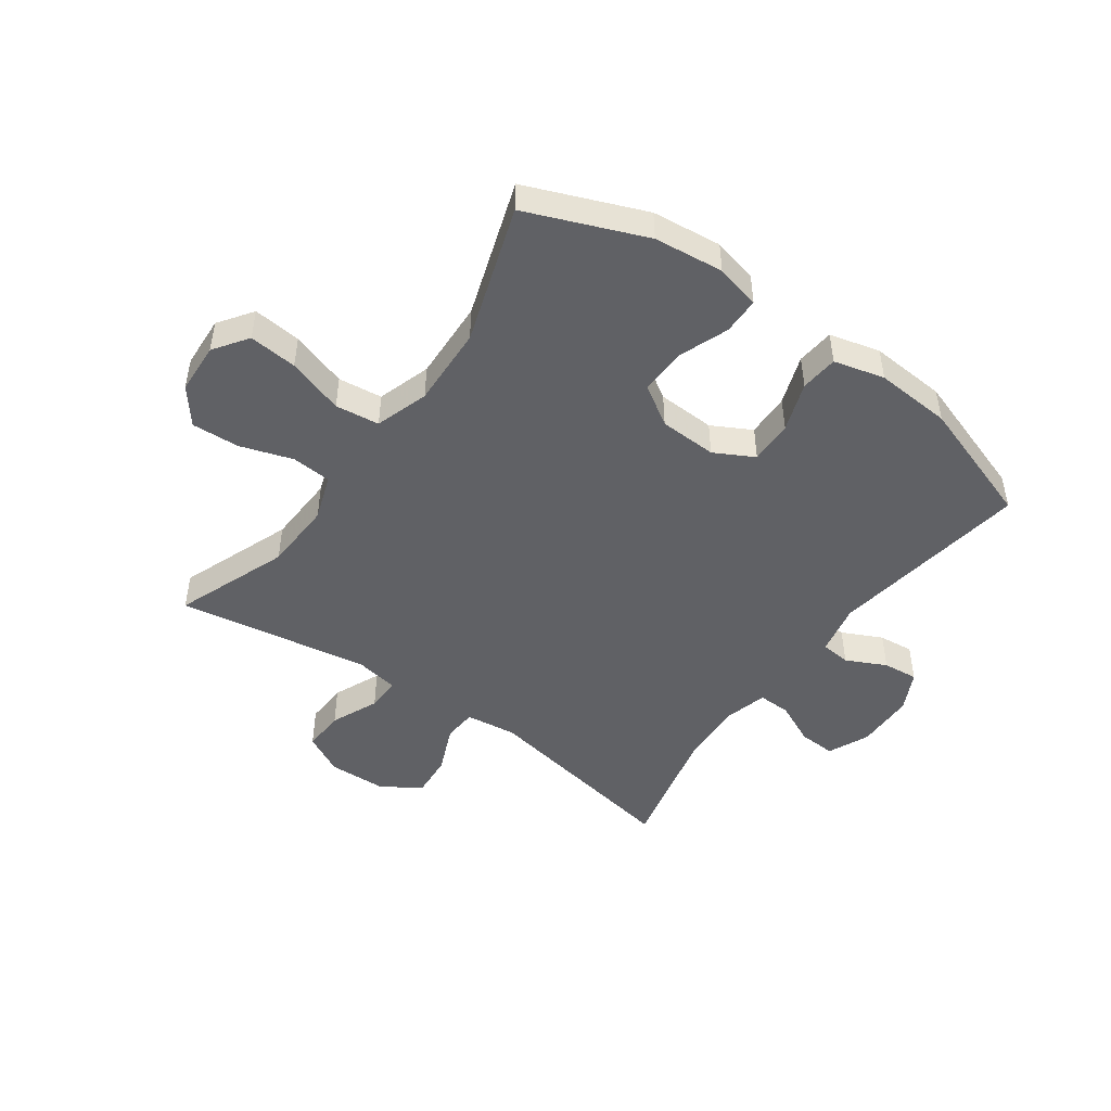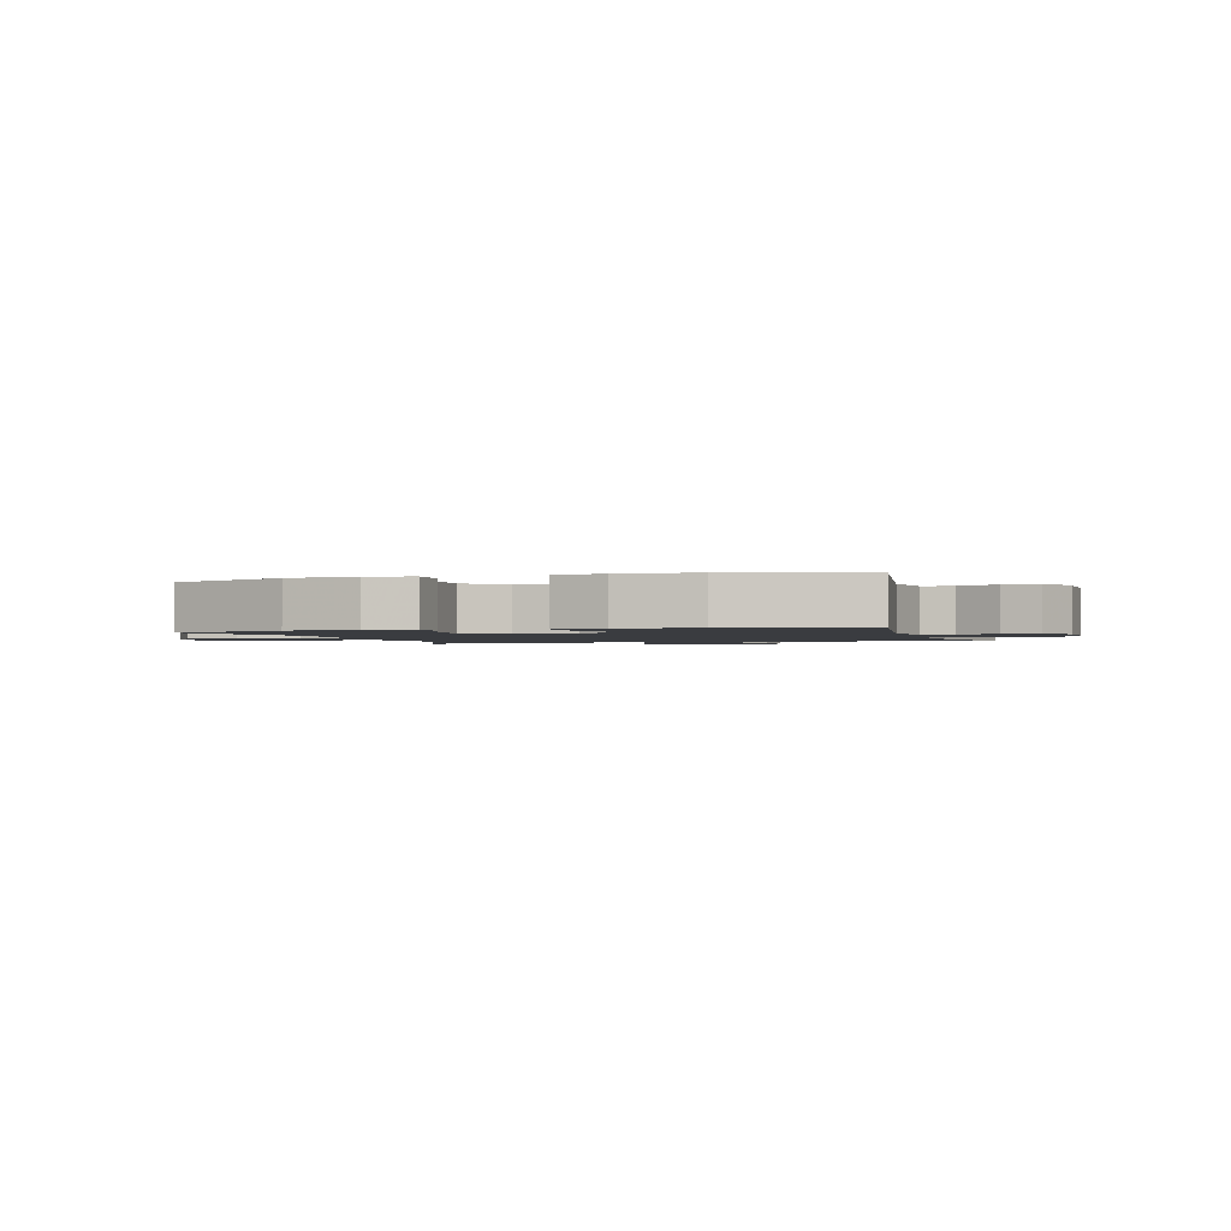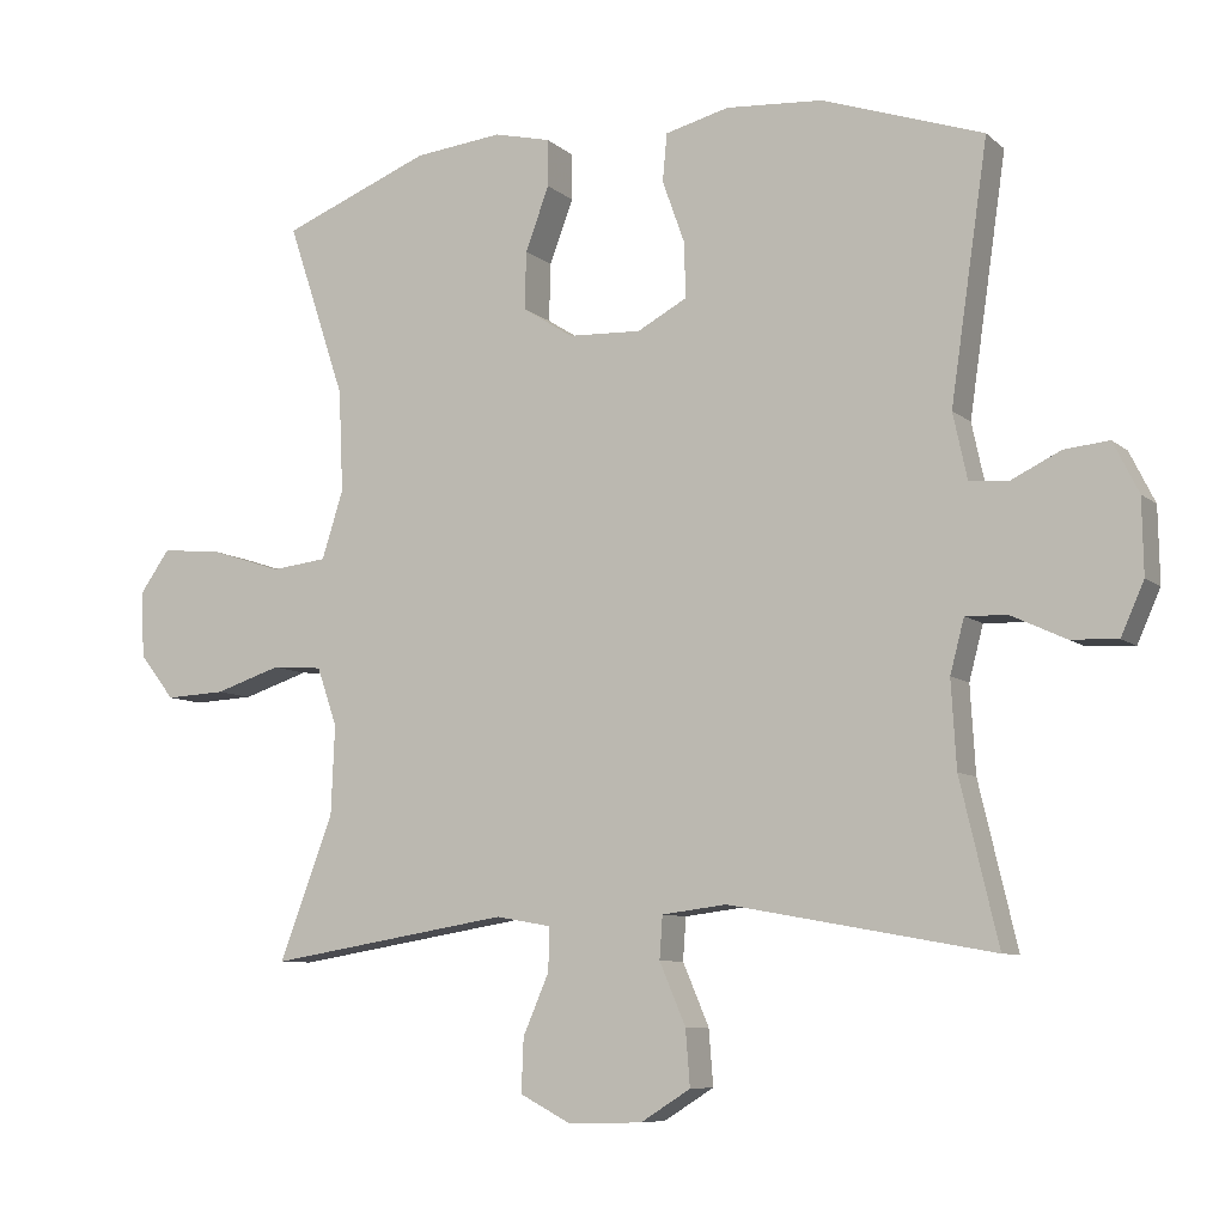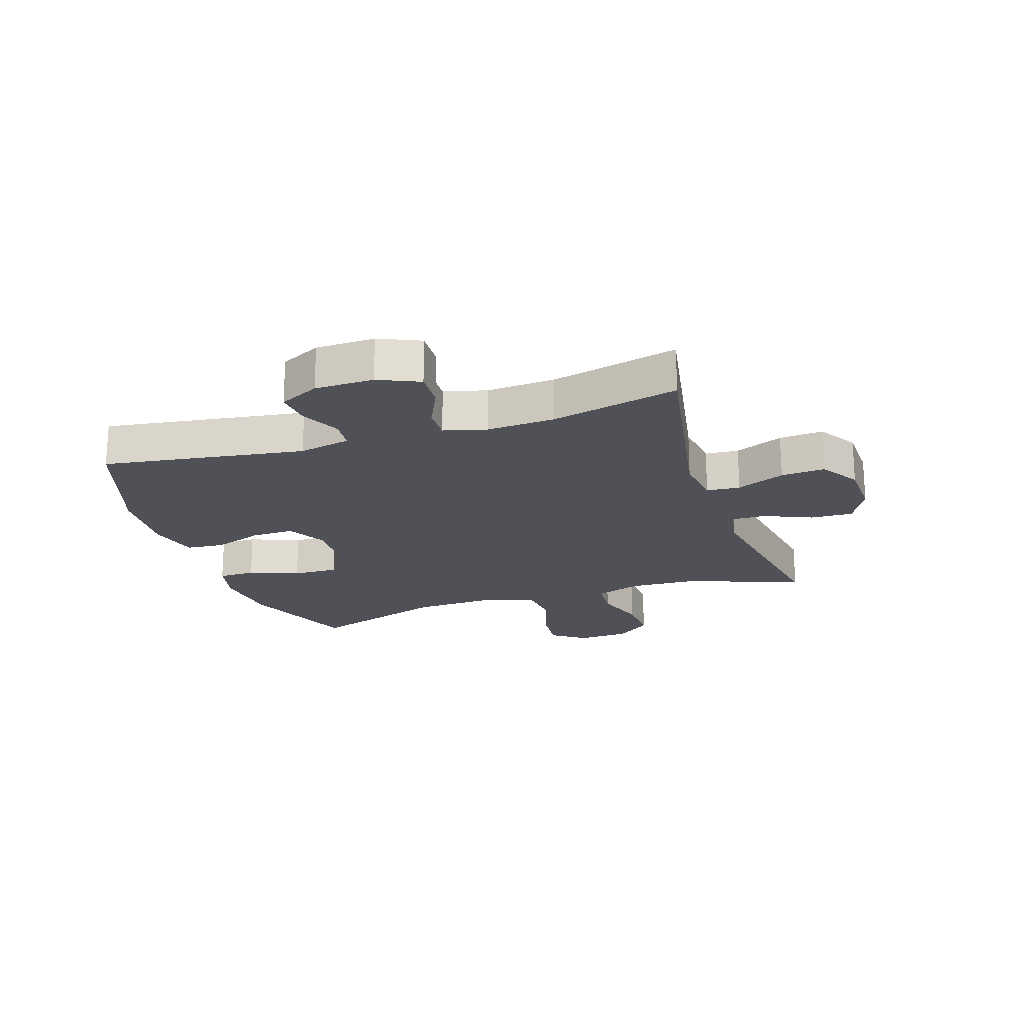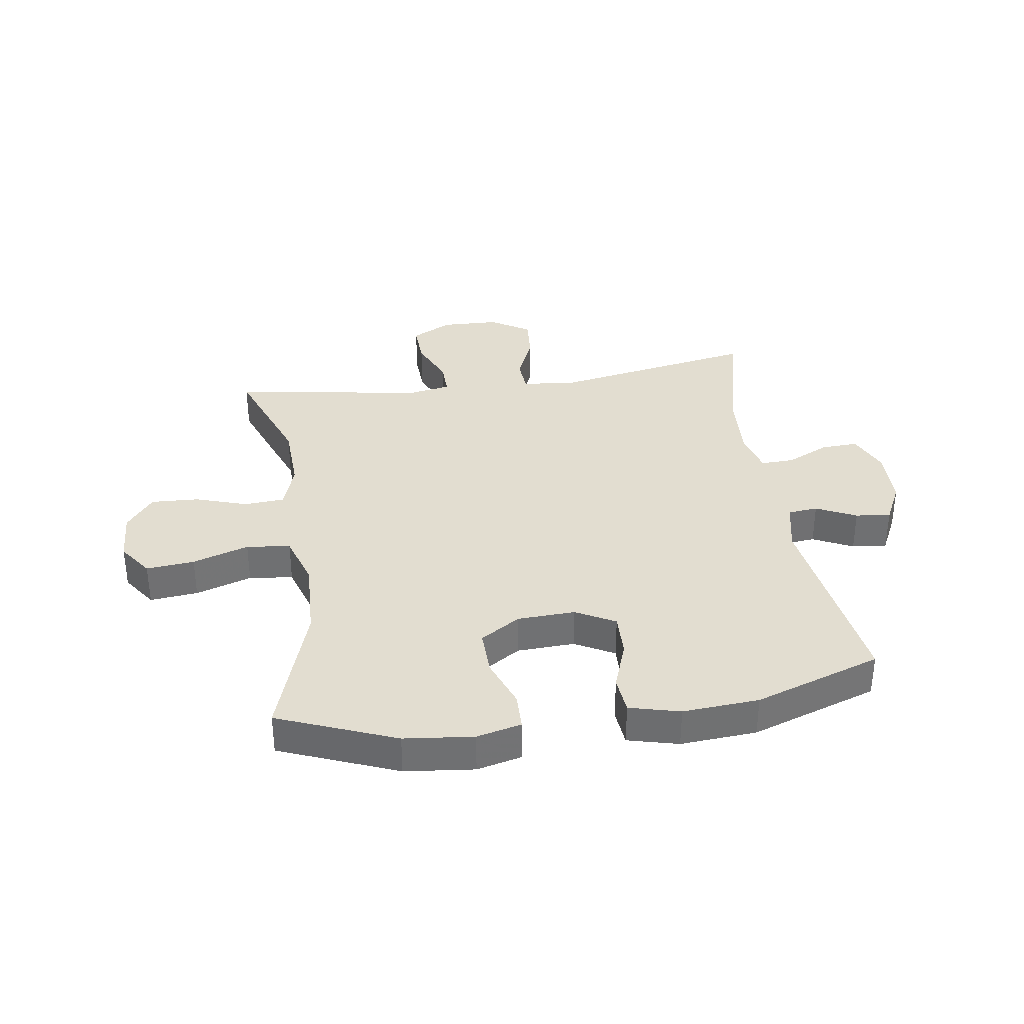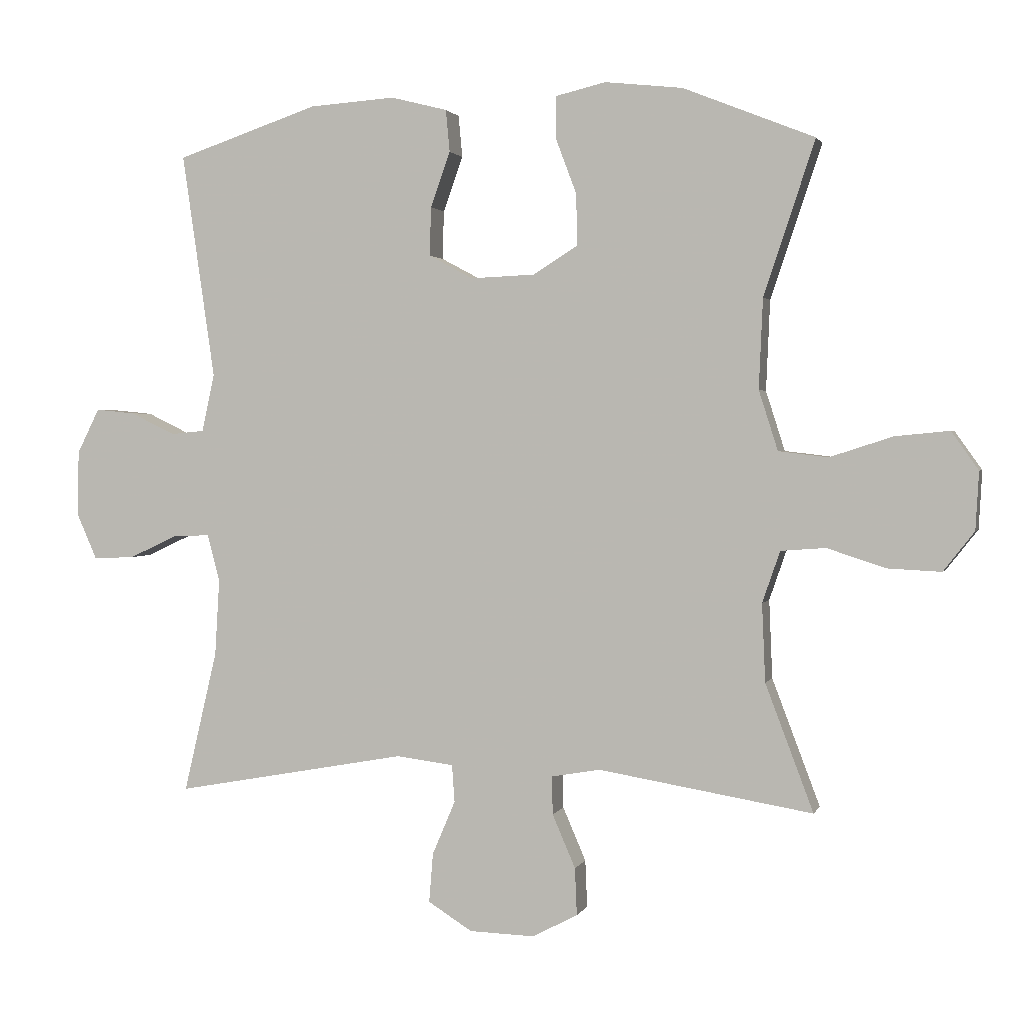
<metadata>
{"format":"obj","ext":"obj","renderer":"f3d","projection":"perspective","resolution":1024,"background":"white","views":[{"elev":-47.4,"azim":-35.6,"up":"+Y"},{"elev":-1.6,"azim":16.7,"up":"+Y"},{"elev":-8.1,"azim":26.1,"up":"+Z"},{"elev":-20.4,"azim":108.1,"up":"+Y"},{"elev":35.3,"azim":-8.5,"up":"+Y"},{"elev":1.7,"azim":-165.2,"up":"+Z"}]}
</metadata>
<code>
v 0.5 0.07 0.5
v 0.45 0.07 0.157
v 0.469 0.07 0.069
v 0.52 0.07 0.064
v 0.588 0.07 0.097
v 0.648 0.07 0.103
v 0.682 0.07 0.035
v 0.684 0.07 -0.065
v 0.653 0.07 -0.135
v 0.59 0.07 -0.132
v 0.517 0.07 -0.098
v 0.461 0.07 -0.096
v 0.442 0.07 -0.168
v 0.449 0.07 -0.284
v 0.5 0.07 -0.5
v 0.146 0.07 -0.436
v 0.059 0.07 -0.447
v 0.055 0.07 -0.504
v 0.09 0.07 -0.586
v 0.096 0.07 -0.661
v 0.029 0.07 -0.703
v -0.07 0.07 -0.706
v -0.139 0.07 -0.67
v -0.136 0.07 -0.598
v -0.101 0.07 -0.517
v -0.1 0.07 -0.459
v -0.174 0.07 -0.446
v -0.5 0.07 -0.5
v -0.427 0.07 -0.307
v -0.422 0.07 -0.188
v -0.449 0.07 -0.11
v -0.517 0.07 -0.105
v -0.606 0.07 -0.134
v -0.687 0.07 -0.138
v -0.734 0.07 -0.078
v -0.739 0.07 0.01
v -0.698 0.07 0.068
v -0.616 0.07 0.06
v -0.52 0.07 0.029
v -0.445 0.07 0.038
v -0.416 0.07 0.129
v -0.422 0.07 0.266
v -0.5 0.07 0.5
v -0.3 0.07 0.58
v -0.182 0.07 0.593
v -0.106 0.07 0.575
v -0.105 0.07 0.512
v -0.137 0.07 0.427
v -0.139 0.07 0.349
v -0.071 0.07 0.306
v 0.027 0.07 0.302
v 0.094 0.07 0.338
v 0.092 0.07 0.412
v 0.062 0.07 0.496
v 0.068 0.07 0.56
v 0.154 0.07 0.582
v 0.284 0.07 0.573
v 0.5 0 0.5
v 0.45 0 0.157
v 0.469 0 0.069
v 0.52 0 0.064
v 0.588 0 0.097
v 0.648 0 0.103
v 0.682 0 0.035
v 0.684 0 -0.065
v 0.653 0 -0.135
v 0.59 0 -0.132
v 0.517 0 -0.098
v 0.461 0 -0.096
v 0.442 0 -0.168
v 0.449 0 -0.284
v 0.5 0 -0.5
v 0.146 0 -0.436
v 0.059 0 -0.447
v 0.055 0 -0.504
v 0.09 0 -0.586
v 0.096 0 -0.661
v 0.029 0 -0.703
v -0.07 0 -0.706
v -0.139 0 -0.67
v -0.136 0 -0.598
v -0.101 0 -0.517
v -0.1 0 -0.459
v -0.174 0 -0.446
v -0.5 0 -0.5
v -0.427 0 -0.307
v -0.422 0 -0.188
v -0.449 0 -0.11
v -0.517 0 -0.105
v -0.606 0 -0.134
v -0.687 0 -0.138
v -0.734 0 -0.078
v -0.739 0 0.01
v -0.698 0 0.068
v -0.616 0 0.06
v -0.52 0 0.029
v -0.445 0 0.038
v -0.416 0 0.129
v -0.422 0 0.266
v -0.5 0 0.5
v -0.3 0 0.58
v -0.182 0 0.593
v -0.106 0 0.575
v -0.105 0 0.512
v -0.137 0 0.427
v -0.139 0 0.349
v -0.071 0 0.306
v 0.027 0 0.302
v 0.094 0 0.338
v 0.092 0 0.412
v 0.062 0 0.496
v 0.068 0 0.56
v 0.154 0 0.582
v 0.284 0 0.573
f 57 1 2
f 56 57 2
f 55 56 2
f 54 55 2
f 53 54 2
f 52 53 2 3
f 51 52 3
f 50 51 3
f 46 47 48
f 45 46 48
f 44 45 48
f 43 44 48
f 42 43 48
f 41 42 48 49
f 40 41 49 50
f 37 38 39
f 36 37 39
f 35 36 39
f 34 35 39
f 33 34 39
f 32 33 39
f 31 32 39 40
f 40 50 3
f 31 40 3
f 30 31 3
f 27 28 29
f 30 3 4
f 29 30 4
f 27 29 4
f 26 27 4
f 23 24 25
f 22 23 25
f 21 22 25
f 20 21 25
f 19 20 25
f 18 19 25
f 17 18 25 26
f 14 15 16
f 16 17 26
f 14 16 26
f 13 14 26
f 9 10 11
f 8 9 11
f 7 8 11
f 6 7 11
f 5 6 11
f 4 5 11
f 4 11 12
f 26 4 12
f 12 13 26
f 59 58 114
f 59 114 113
f 59 113 112
f 59 112 111
f 59 111 110
f 60 59 110 109
f 60 109 108
f 60 108 107
f 105 104 103
f 105 103 102
f 105 102 101
f 105 101 100
f 105 100 99
f 106 105 99 98
f 107 106 98 97
f 96 95 94
f 96 94 93
f 96 93 92
f 96 92 91
f 96 91 90
f 96 90 89
f 97 96 89 88
f 60 107 97
f 60 97 88
f 60 88 87
f 86 85 84
f 61 60 87
f 61 87 86
f 61 86 84
f 61 84 83
f 82 81 80
f 82 80 79
f 82 79 78
f 82 78 77
f 82 77 76
f 82 76 75
f 83 82 75 74
f 73 72 71
f 83 74 73
f 83 73 71
f 83 71 70
f 68 67 66
f 68 66 65
f 68 65 64
f 68 64 63
f 68 63 62
f 68 62 61
f 69 68 61
f 69 61 83
f 83 70 69
f 1 58 59 2
f 2 59 60 3
f 3 60 61 4
f 4 61 62 5
f 5 62 63 6
f 6 63 64 7
f 7 64 65 8
f 8 65 66 9
f 9 66 67 10
f 10 67 68 11
f 11 68 69 12
f 12 69 70 13
f 13 70 71 14
f 14 71 72 15
f 15 72 73 16
f 16 73 74 17
f 17 74 75 18
f 18 75 76 19
f 19 76 77 20
f 20 77 78 21
f 21 78 79 22
f 22 79 80 23
f 23 80 81 24
f 24 81 82 25
f 25 82 83 26
f 26 83 84 27
f 27 84 85 28
f 28 85 86 29
f 29 86 87 30
f 30 87 88 31
f 31 88 89 32
f 32 89 90 33
f 33 90 91 34
f 34 91 92 35
f 35 92 93 36
f 36 93 94 37
f 37 94 95 38
f 38 95 96 39
f 39 96 97 40
f 40 97 98 41
f 41 98 99 42
f 42 99 100 43
f 43 100 101 44
f 44 101 102 45
f 45 102 103 46
f 46 103 104 47
f 47 104 105 48
f 48 105 106 49
f 49 106 107 50
f 50 107 108 51
f 51 108 109 52
f 52 109 110 53
f 53 110 111 54
f 54 111 112 55
f 55 112 113 56
f 56 113 114 57
f 57 114 58 1

</code>
